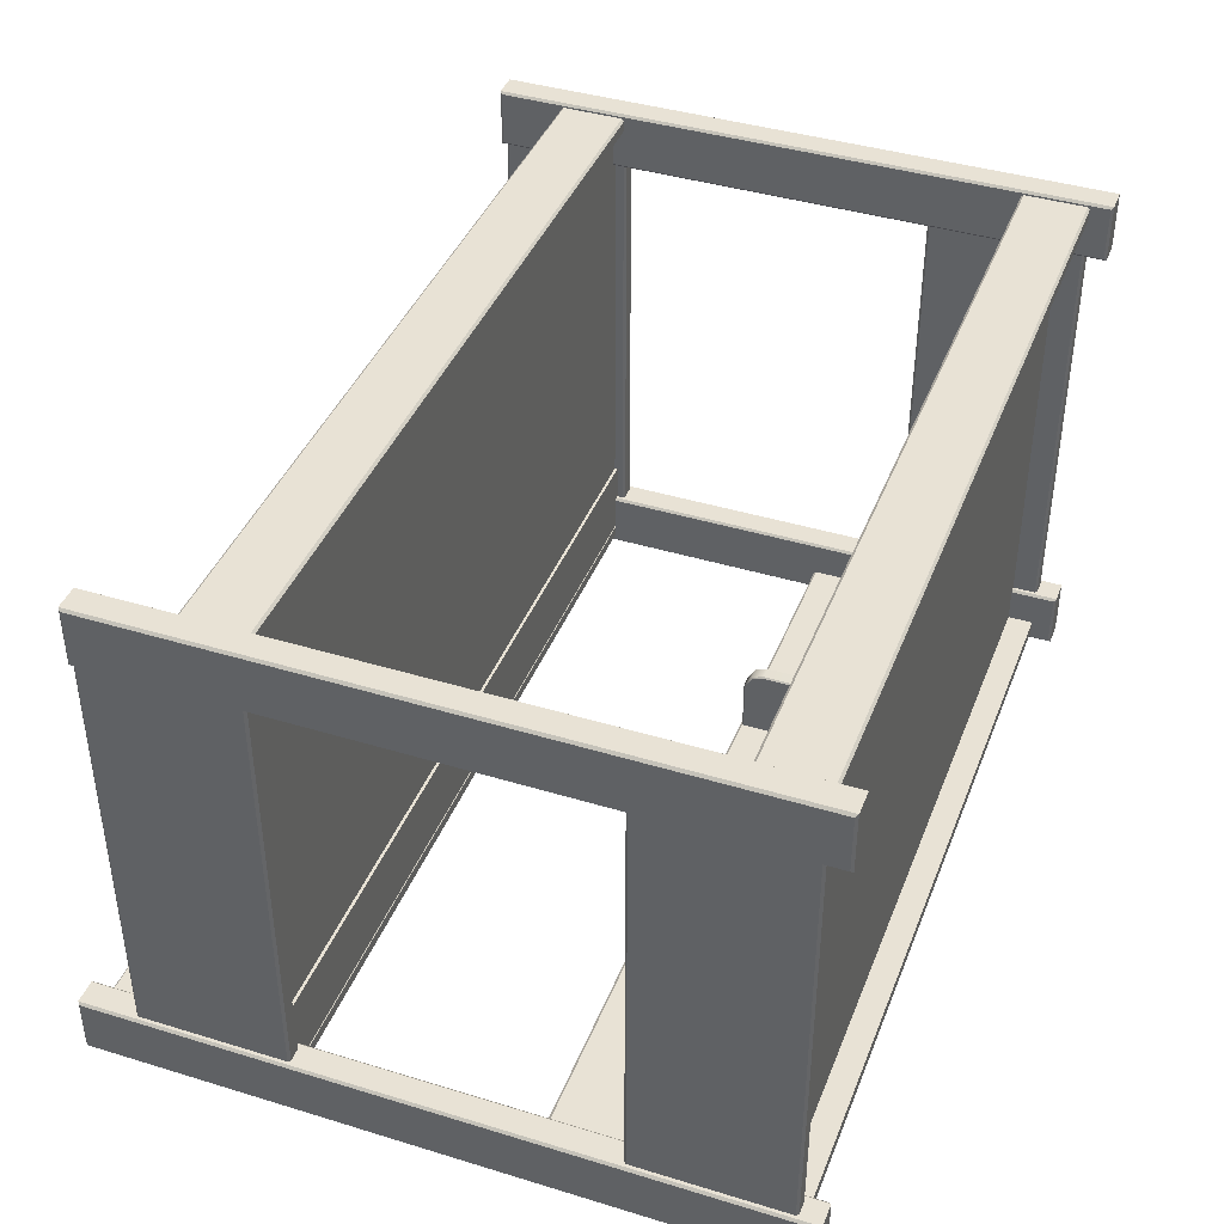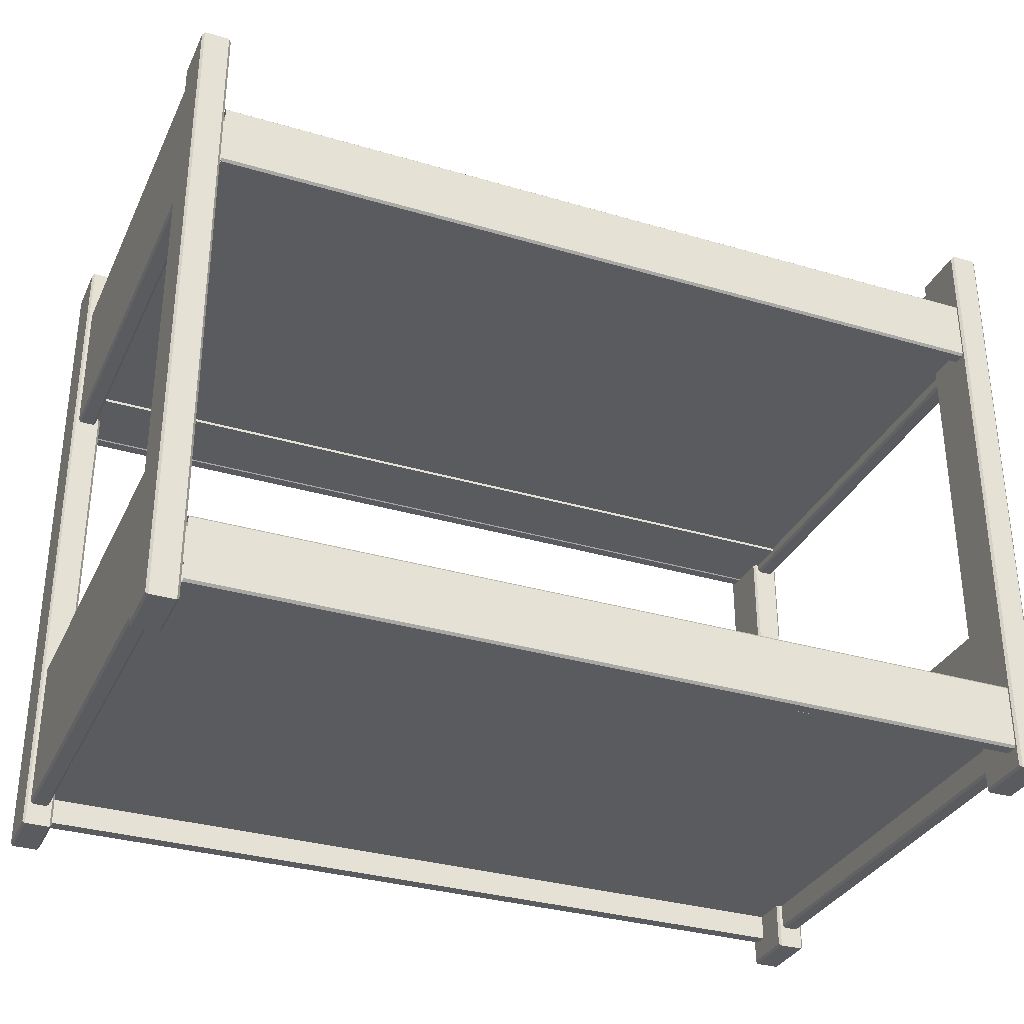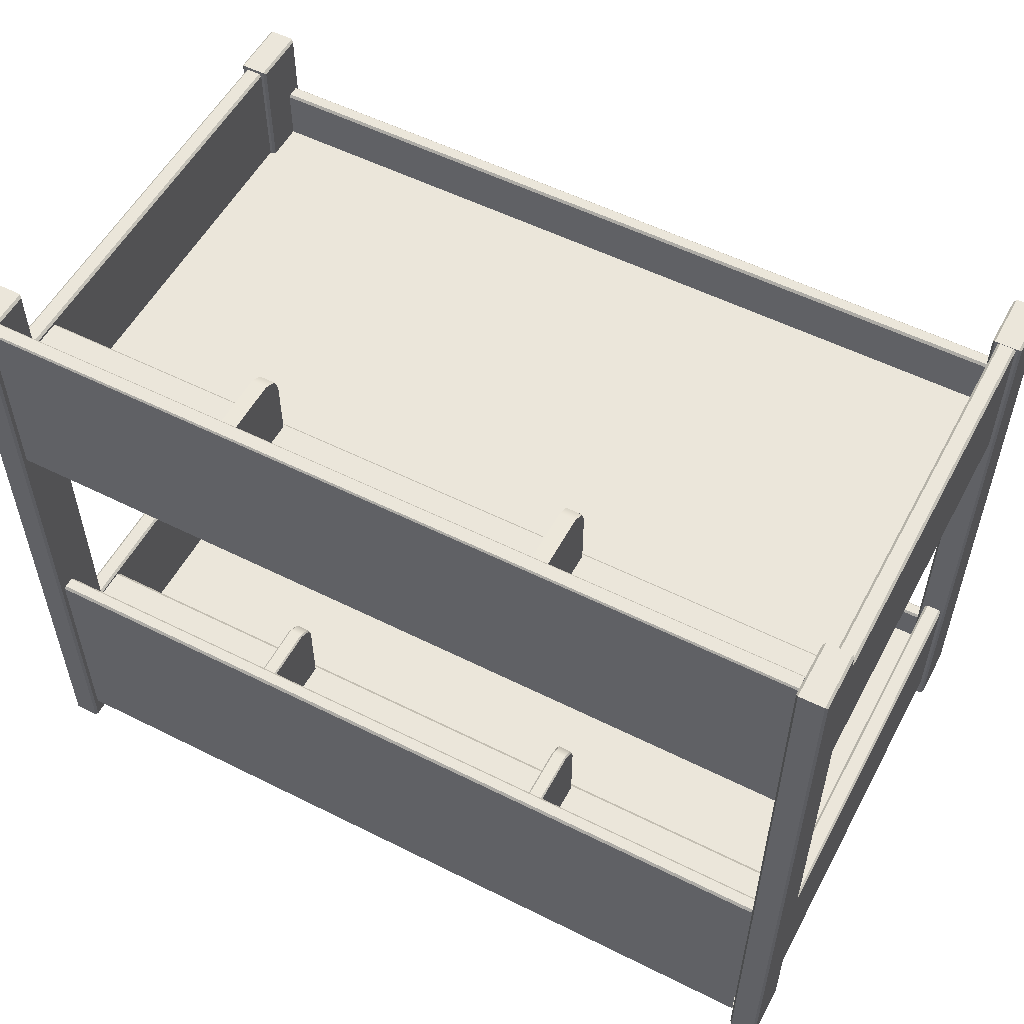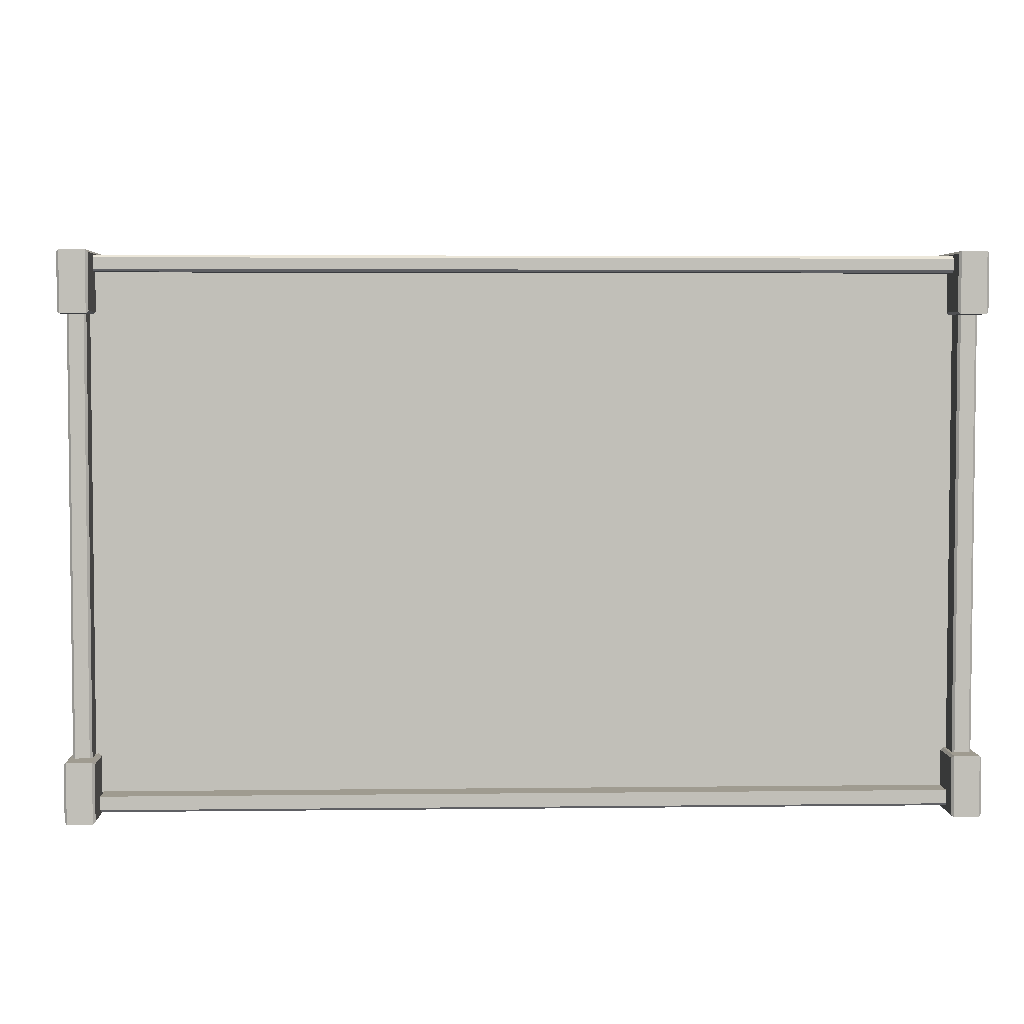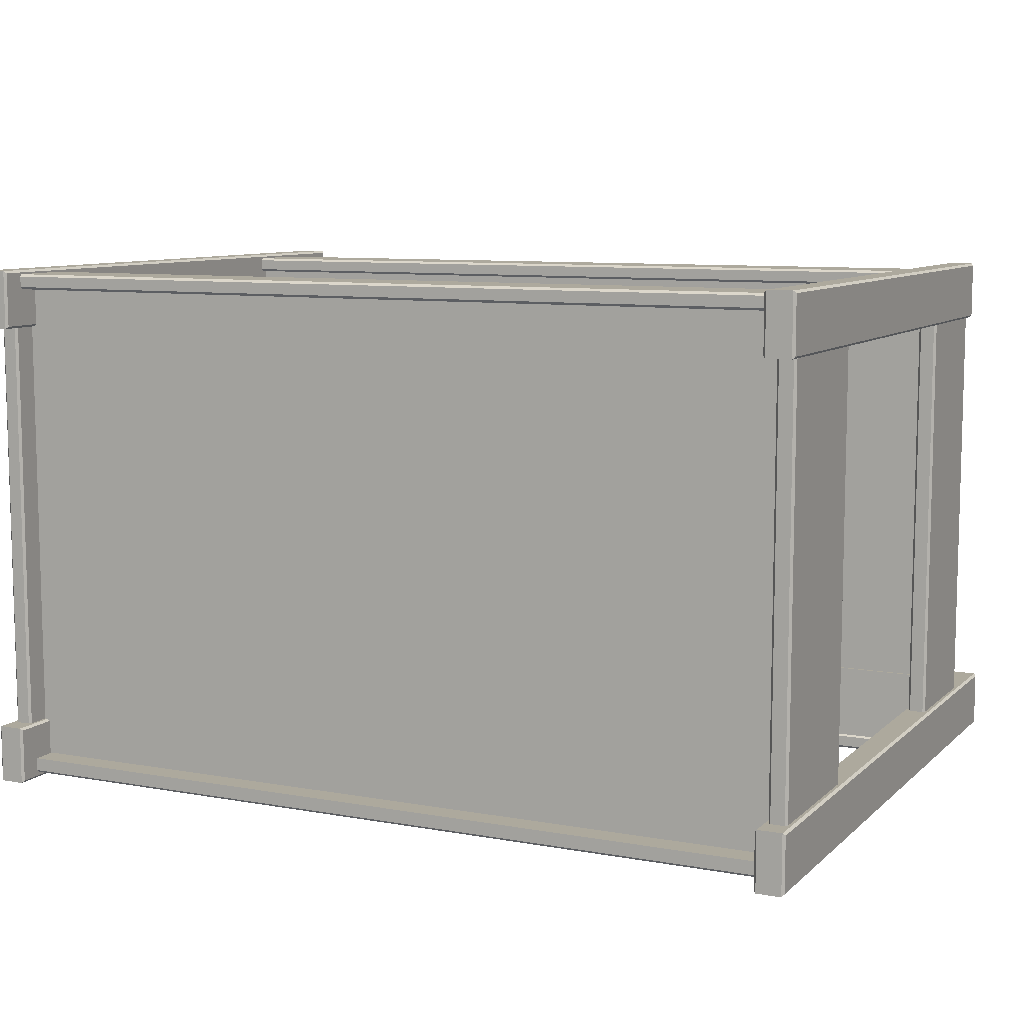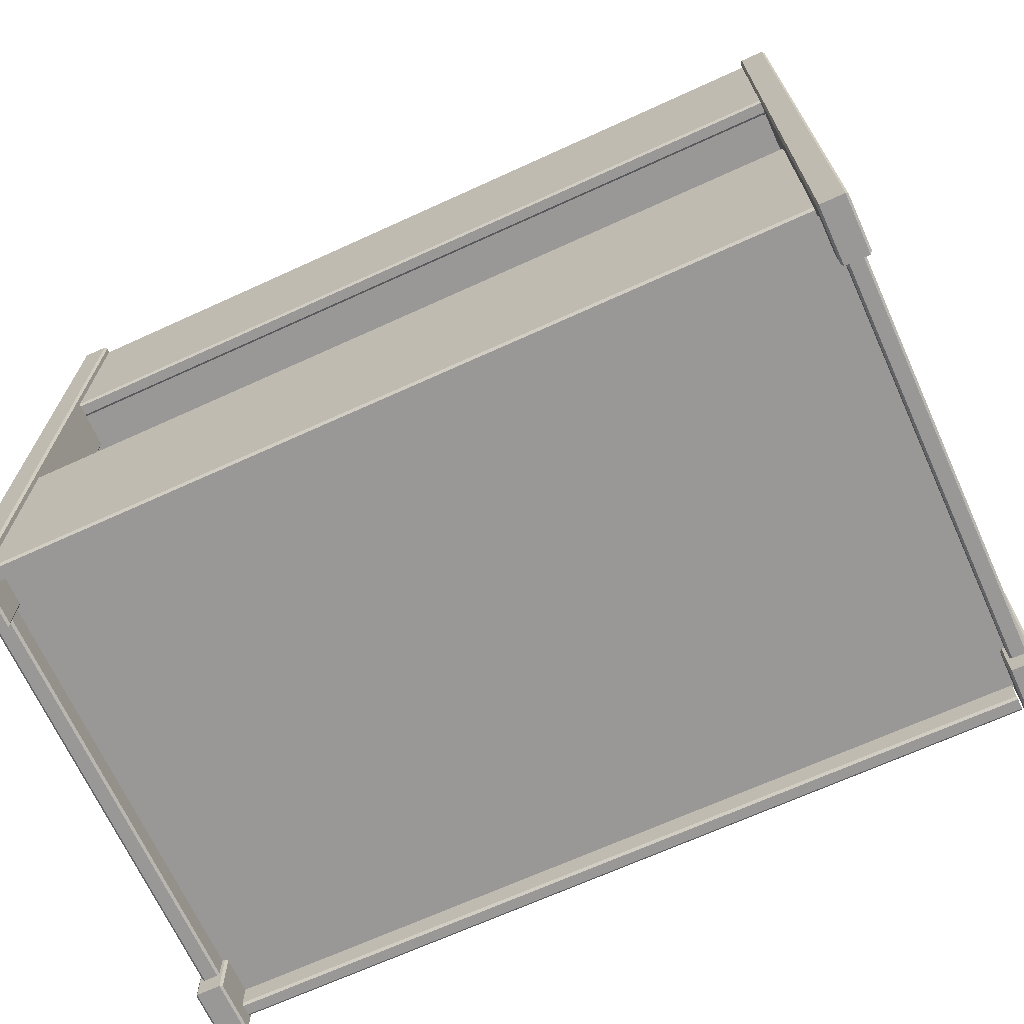
<metadata>
{"format":"obj","ext":"obj","renderer":"f3d","projection":"perspective","resolution":1024,"background":"white","views":[{"elev":40.9,"azim":-69.6,"up":"+Z"},{"elev":-32.7,"azim":-22.3,"up":"+Y"},{"elev":54.8,"azim":-152.1,"up":"+Y"},{"elev":4.1,"azim":-2.3,"up":"+Z"},{"elev":8.9,"azim":25.8,"up":"+Z"},{"elev":-68.7,"azim":-155.5,"up":"+Y"}]}
</metadata>
<code>
v -158 188.4 96.27
v 158 188.4 96.27
v -158 188.4 -66.47
v 158 188.4 -66.47
v -158 17.94 96.27
v 158 17.94 96.27
v -158 17.94 -93.77
v 158 17.94 -93.77
v -156.8 187.3 -65.26
v 156.8 187.3 -65.26
v -156.8 231.9 -93.92
v 156.8 231.9 -93.92
v -156.8 187.3 -93.72
v 156.8 187.3 -93.72
v -62.93 230.9 -66.9
v -57.05 230.9 -66.9
v -62.93 258.1 -68.68
v -57.05 258.1 -68.68
v -62.93 261 -93.96
v -57.05 261 -93.96
v -62.93 230.9 -93.96
v -57.05 230.9 -93.96
v -57.05 253.3 -93.96
v -57.05 253.3 -66.9
v -62.93 253.3 -66.9
v -62.93 253.3 -93.96
v -57.05 230.9 -73.6
v -57.05 253.3 -73.6
v -57.05 261 -73.6
v -62.93 261 -73.6
v -62.93 253.3 -73.6
v -62.93 230.9 -73.6
v 62.93 230.9 -66.9
v 57.05 230.9 -66.9
v 62.93 258.1 -68.68
v 57.05 258.1 -68.68
v 62.93 261 -93.96
v 57.05 261 -93.96
v 62.93 230.9 -93.96
v 57.05 230.9 -93.96
v 57.05 253.3 -93.96
v 57.05 253.3 -66.9
v 62.93 253.3 -66.9
v 62.93 253.3 -93.96
v 57.05 230.9 -73.6
v 57.05 253.3 -73.6
v 57.05 261 -73.6
v 62.93 261 -73.6
v 62.93 253.3 -73.6
v 62.93 230.9 -73.6
v 62.93 64.93 -93.96
v 57.05 64.93 -93.96
v 57.05 91.48 -93.96
v 62.93 91.48 -93.96
v 57.05 64.93 -73.6
v 57.05 91.48 -73.6
v 62.93 91.48 -73.6
v 62.93 64.93 -73.6
v -156.8 24.01 -65.26
v 156.8 24.01 -65.26
v -156.8 65.95 -93.72
v 156.8 65.95 -93.72
v -62.93 64.93 -93.96
v -57.05 64.93 -93.96
v -57.05 91.48 -93.96
v -62.93 91.48 -93.96
v -57.05 64.93 -73.6
v -57.05 91.48 -73.6
v -62.93 91.48 -73.6
v -62.93 64.93 -73.6
v -154 8.243 -93.72
v 156.8 8.243 -93.72
v -154.7 261.6 -93.72
v -154.7 262.2 -94.3
v 154.7 262.2 -94.3
v 154.7 261.6 -93.72
v -154.7 262.2 -98.99
v -154.7 261.6 -99.58
v 154.7 261.6 -99.58
v 154.7 262.2 -98.99
v -156.8 240.5 80.32
v -157.6 241.4 80.32
v -157.6 241.4 -79.68
v -156.8 240.5 -79.68
v -162.9 241.4 80.32
v -163.7 240.5 80.32
v -163.7 240.5 -79.68
v -162.9 241.4 -79.68
v -157.6 184.1 80.32
v -156.8 185 80.32
v -156.8 185 -79.68
v -157.6 184.1 -79.68
v -163.7 185 80.32
v -162.9 184.1 80.32
v -162.9 184.1 -79.68
v -163.7 185 -79.68
v -154 184.1 100.4
v -154 185 101.3
v 156.8 185 101.3
v 156.8 184.1 100.4
v -154 208.2 101.3
v -154 209 100.4
v 156.8 209 100.4
v 156.8 208.2 101.3
v -154 209 96.29
v -154 208.2 95.41
v 156.8 208.2 95.41
v 156.8 209 96.29
v -154 185 95.41
v -154 184.1 96.29
v 156.8 184.1 96.29
v 156.8 185 95.41
v 157.6 232.7 80.32
v 156.8 231.9 80.32
v 156.8 231.9 -79.68
v 157.6 232.7 -79.68
v 163.7 231.9 80.32
v 162.9 232.7 80.32
v 162.9 232.7 -79.68
v 163.7 231.9 -79.68
v 156.8 185 80.32
v 157.6 184.1 80.32
v 157.6 184.1 -79.68
v 156.8 185 -79.68
v 162.9 184.1 80.32
v 163.7 185 80.32
v 163.7 185 -79.68
v 162.9 184.1 -79.68
v 155.6 0 -79.68
v 154.7 0.8789 -80.56
v 154.7 261.9 -80.56
v 155.6 262.8 -79.68
v 165.8 0.8789 -80.56
v 164.9 0 -79.68
v 164.9 262.8 -79.68
v 165.8 261.9 -80.56
v 154.7 261.9 -101.3
v 155.6 262.8 -102.2
v 164.9 262.8 -102.2
v 165.8 261.9 -101.3
v 154.7 0.8789 -101.3
v 155.6 0 -102.2
v 164.9 0 -102.2
v 165.8 0.8789 -101.3
v -154.7 0.8789 101.9
v -155.6 0 102.8
v -155.6 241.6 102.8
v -154.7 240.7 101.9
v -164.9 0 102.8
v -165.8 0.8789 101.9
v -165.8 240.7 101.9
v -164.9 241.6 102.8
v -155.6 241.6 80.32
v -154.7 240.7 81.2
v -165.8 240.7 81.2
v -164.9 241.6 80.32
v -155.6 0 80.32
v -154.7 0.8789 81.2
v -165.8 0.8789 81.2
v -164.9 0 80.32
v -156.8 65.81 80.32
v -157.6 66.69 80.32
v -157.6 66.69 -79.68
v -156.8 65.81 -79.68
v -162.9 66.69 80.32
v -163.7 65.81 80.32
v -163.7 65.81 -79.68
v -162.9 66.69 -79.68
v -157.6 8.243 80.32
v -156.8 9.122 80.32
v -156.8 9.122 -79.68
v -157.6 8.243 -79.68
v -163.7 9.122 80.32
v -162.9 8.243 80.32
v -162.9 8.243 -79.68
v -163.7 9.122 -79.68
v -154 8.243 100.4
v -154 9.122 101.3
v 156.8 9.122 101.3
v 156.8 8.243 100.4
v -154 32.3 101.3
v -154 33.18 100.4
v 156.8 33.18 100.4
v 156.8 32.3 101.3
v -154 33.18 96.29
v -154 32.3 95.41
v 156.8 32.3 95.41
v 156.8 33.18 96.29
v -154 9.122 95.41
v -154 8.243 96.29
v 156.8 8.243 96.29
v 156.8 9.122 95.41
v 155.6 0 102.8
v 154.7 0.8789 101.9
v 154.7 233.2 101.9
v 155.6 234.1 102.8
v 165.8 0.8789 101.9
v 164.9 0 102.8
v 164.9 234.1 102.8
v 165.8 233.2 101.9
v 154.7 233.2 81.2
v 155.6 234.1 80.32
v 164.9 234.1 80.32
v 165.8 233.2 81.2
v 154.7 0.8789 81.2
v 155.6 0 80.32
v 164.9 0 80.32
v 165.8 0.8789 81.2
v 157.6 66.69 80.32
v 156.8 65.81 80.32
v 156.8 65.81 -79.68
v 157.6 66.69 -79.68
v 163.7 65.81 80.32
v 162.9 66.69 80.32
v 162.9 66.69 -79.68
v 163.7 65.81 -79.68
v 156.8 9.122 80.32
v 157.6 8.243 80.32
v 157.6 8.243 -79.68
v 156.8 9.122 -79.68
v 162.9 8.243 80.32
v 163.7 9.122 80.32
v 163.7 9.122 -79.68
v 162.9 8.243 -79.68
v -154.7 0.8789 -80.56
v -155.6 0 -79.68
v -155.6 262.8 -79.68
v -154.7 261.9 -80.56
v -164.9 0 -79.68
v -165.8 0.8789 -80.56
v -165.8 261.9 -80.56
v -164.9 262.8 -79.68
v -155.6 262.8 -102.2
v -154.7 261.9 -101.3
v -165.8 261.9 -101.3
v -164.9 262.8 -102.2
v -155.6 0 -102.2
v -154.7 0.8789 -101.3
v -165.8 0.8789 -101.3
v -164.9 0 -102.2
v -154 99.12 -93.72
v -154 100 -94.6
v 156.8 100 -94.6
v 156.8 99.12 -93.72
v -154 100 -98.7
v -154 99.12 -99.58
v 156.8 99.12 -99.58
v 156.8 100 -98.7
v -154 9.122 -99.58
v -154 8.243 -98.7
v 156.8 8.243 -98.7
v 156.8 9.122 -99.58
v -154.7 187.3 -94.6
v -154.7 188.1 -93.72
v 154.7 188.1 -93.72
v 154.7 187.3 -94.6
v -154.7 188.1 -99.58
v -154.7 187.3 -98.7
v 154.7 187.3 -98.7
v 154.7 188.1 -99.58
v 62.93 64.93 -67.49
v 62.34 64.93 -66.9
v 62.34 91.48 -66.9
v 62.93 91.37 -67.49
v 57.64 64.93 -66.9
v 57.05 64.93 -67.49
v 57.64 91.48 -66.9
v 57.05 91.37 -67.49
v 62.93 95.84 -69.16
v 62.34 96.25 -68.68
v 62.34 99.13 -73.6
v 62.93 98.54 -73.76
v 57.64 96.25 -68.68
v 57.05 95.84 -69.16
v 57.05 98.54 -73.76
v 57.64 99.13 -73.6
v 57.05 98.54 -93.96
v 57.64 99.13 -93.96
v 62.34 99.13 -93.96
v 62.93 98.54 -93.96
v -62.34 64.93 -66.9
v -62.93 64.93 -67.49
v -62.34 91.48 -66.9
v -62.93 91.37 -67.49
v -57.05 64.93 -67.49
v -57.64 64.93 -66.9
v -57.64 91.48 -66.9
v -57.05 91.37 -67.49
v -62.34 96.25 -68.68
v -62.93 95.84 -69.16
v -62.34 99.13 -73.6
v -62.93 98.54 -73.76
v -57.05 95.84 -69.16
v -57.64 96.25 -68.68
v -57.05 98.54 -73.76
v -57.64 99.13 -73.6
v -57.64 99.13 -93.96
v -57.05 98.54 -93.96
v -62.93 98.54 -93.96
v -62.34 99.13 -93.96
v -156.8 63.51 -65.26
v -156.8 64.93 -66.68
v 156.8 64.93 -66.68
v 156.8 63.51 -65.26
v -156.8 230 -65.26
v -156.8 230.9 -66.11
v 156.8 230.9 -66.11
v 156.8 230 -65.26
v -156.8 230.9 -92.54
v 156.8 230.9 -92.54
v -156.8 64.93 -92.46
v 156.8 64.93 -92.46
f 3 4 2 1
f 7 8 6 5
f 162 163 168 165
f 172 169 174 175
f 176 173 166 167
f 170 171 164 161
f 82 83 88 85
f 92 89 94 95
f 96 93 86 87
f 90 91 84 81
f 98 99 104 101
f 102 103 108 105
f 106 107 112 109
f 110 111 100 97
f 178 179 184 181
f 182 183 188 185
f 186 187 192 189
f 190 191 180 177
f 212 209 214 215
f 218 219 224 221
f 222 223 216 213
f 220 217 210 211
f 116 113 118 119
f 122 123 128 125
f 126 127 120 117
f 124 121 114 115
f 9 10 308 305
f 309 310 12 11
f 13 14 10 9
f 15 16 24 25
f 17 18 29 30
f 16 27 28 24
f 32 15 25 31
f 24 28 29 18
f 25 24 18 17
f 31 25 17 30
f 27 22 23 28
f 29 28 23 20
f 30 29 20 19
f 26 31 30 19
f 21 32 31 26
f 33 43 42 34
f 35 48 47 36
f 34 42 46 45
f 50 49 43 33
f 42 36 47 46
f 43 35 36 42
f 49 48 35 43
f 45 46 41 40
f 47 38 41 46
f 48 37 38 47
f 44 37 48 49
f 39 44 49 50
f 254 255 76 73
f 74 75 80 77
f 78 79 260 257
f 258 259 256 253
f 55 56 53 52
f 51 54 57 58
f 59 60 304 301
f 311 312 62 61
f 67 64 65 68
f 63 70 69 66
f 71 72 244 241
f 242 243 248 245
f 246 247 252 249
f 250 251 72 71
f 74 73 76 75
f 78 77 80 79
f 82 81 84 83
f 86 85 88 87
f 90 89 92 91
f 94 93 96 95
f 98 97 100 99
f 102 101 104 103
f 106 105 108 107
f 110 109 112 111
f 114 113 116 115
f 118 117 120 119
f 122 121 124 123
f 126 125 128 127
f 129 130 141 142
f 130 129 132 131
f 131 132 138 137
f 133 134 143 144
f 134 133 136 135
f 135 136 140 139
f 137 138 142 141
f 139 140 144 143
f 145 146 157 158
f 146 145 148 147
f 147 148 154 153
f 149 150 159 160
f 150 149 152 151
f 151 152 156 155
f 153 154 158 157
f 155 156 160 159
f 162 161 164 163
f 166 165 168 167
f 170 169 172 171
f 174 173 176 175
f 178 177 180 179
f 182 181 184 183
f 186 185 188 187
f 190 189 192 191
f 193 194 205 206
f 194 193 196 195
f 195 196 202 201
f 197 198 207 208
f 198 197 200 199
f 199 200 204 203
f 201 202 206 205
f 203 204 208 207
f 210 209 212 211
f 214 213 216 215
f 218 217 220 219
f 222 221 224 223
f 225 226 237 238
f 226 225 228 227
f 227 228 234 233
f 229 230 239 240
f 230 229 232 231
f 231 232 236 235
f 233 234 238 237
f 235 236 240 239
f 242 241 244 243
f 246 245 248 247
f 250 249 252 251
f 129 134 135 132
f 132 135 139 138
f 138 139 143 142
f 142 143 134 129
f 133 144 140 136
f 141 130 131 137
f 146 147 152 149
f 147 153 156 152
f 153 157 160 156
f 157 146 149 160
f 150 151 155 159
f 158 154 148 145
f 193 198 199 196
f 196 199 203 202
f 202 203 207 206
f 206 207 198 193
f 197 208 204 200
f 205 194 195 201
f 226 227 232 229
f 227 233 236 232
f 233 237 240 236
f 237 226 229 240
f 230 231 235 239
f 238 234 228 225
f 254 253 256 255
f 258 257 260 259
f 262 261 264 263
f 263 264 269 270
f 266 265 267 268
f 268 267 273 274
f 270 269 272 271
f 271 272 280 279
f 274 273 276 275
f 275 276 278 277
f 282 281 283 284
f 284 283 289 290
f 286 285 288 287
f 287 288 293 294
f 290 289 291 292
f 292 291 300 299
f 294 293 295 296
f 296 295 298 297
f 262 263 267 265
f 270 271 276 273
f 266 268 56 55
f 58 57 264 261
f 268 274 275 56
f 263 270 273 267
f 57 272 269 264
f 275 277 53 56
f 271 279 278 276
f 54 280 272 57
f 283 281 286 287
f 289 294 296 291
f 288 285 67 68
f 70 282 284 69
f 288 68 295 293
f 283 287 294 289
f 69 284 290 292
f 295 68 65 298
f 291 296 297 300
f 66 69 292 299
f 302 301 304 303
f 306 305 308 307
f 306 307 310 309
f 302 303 312 311

</code>
